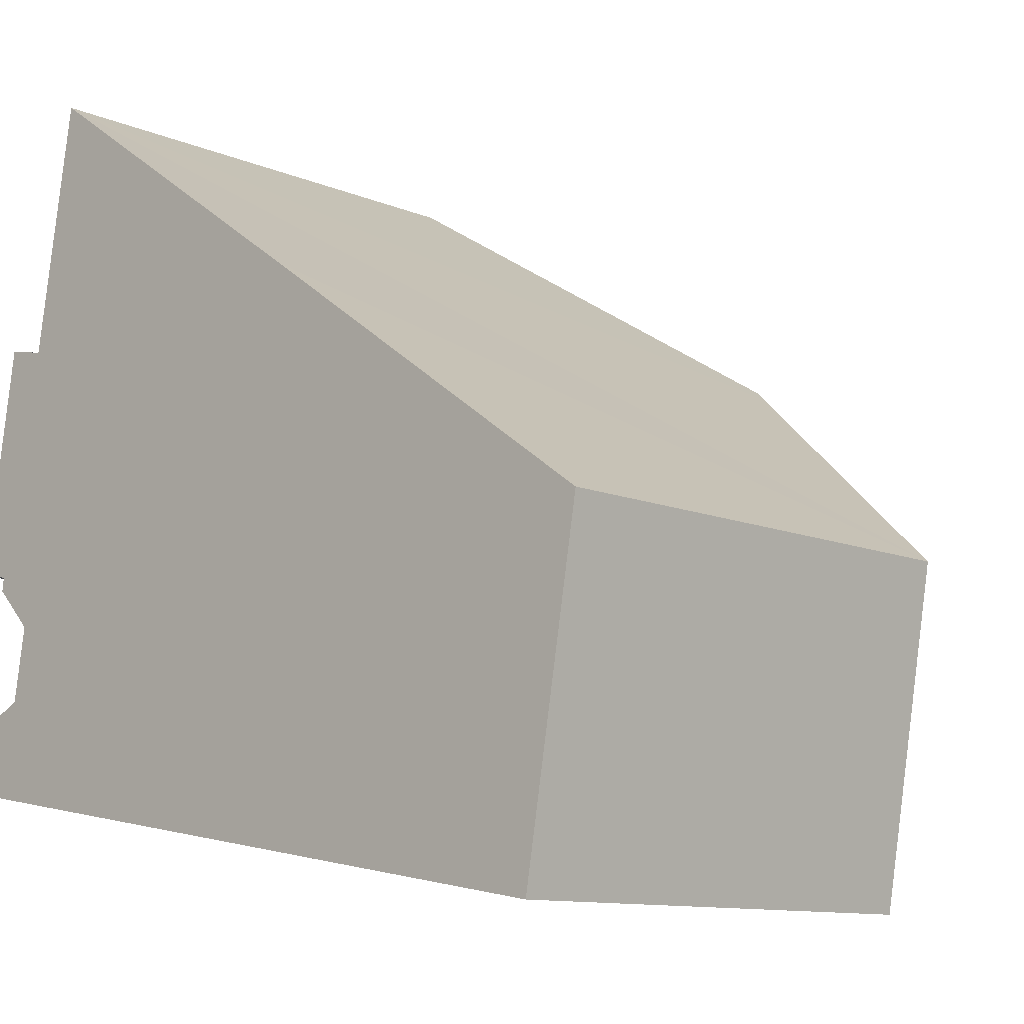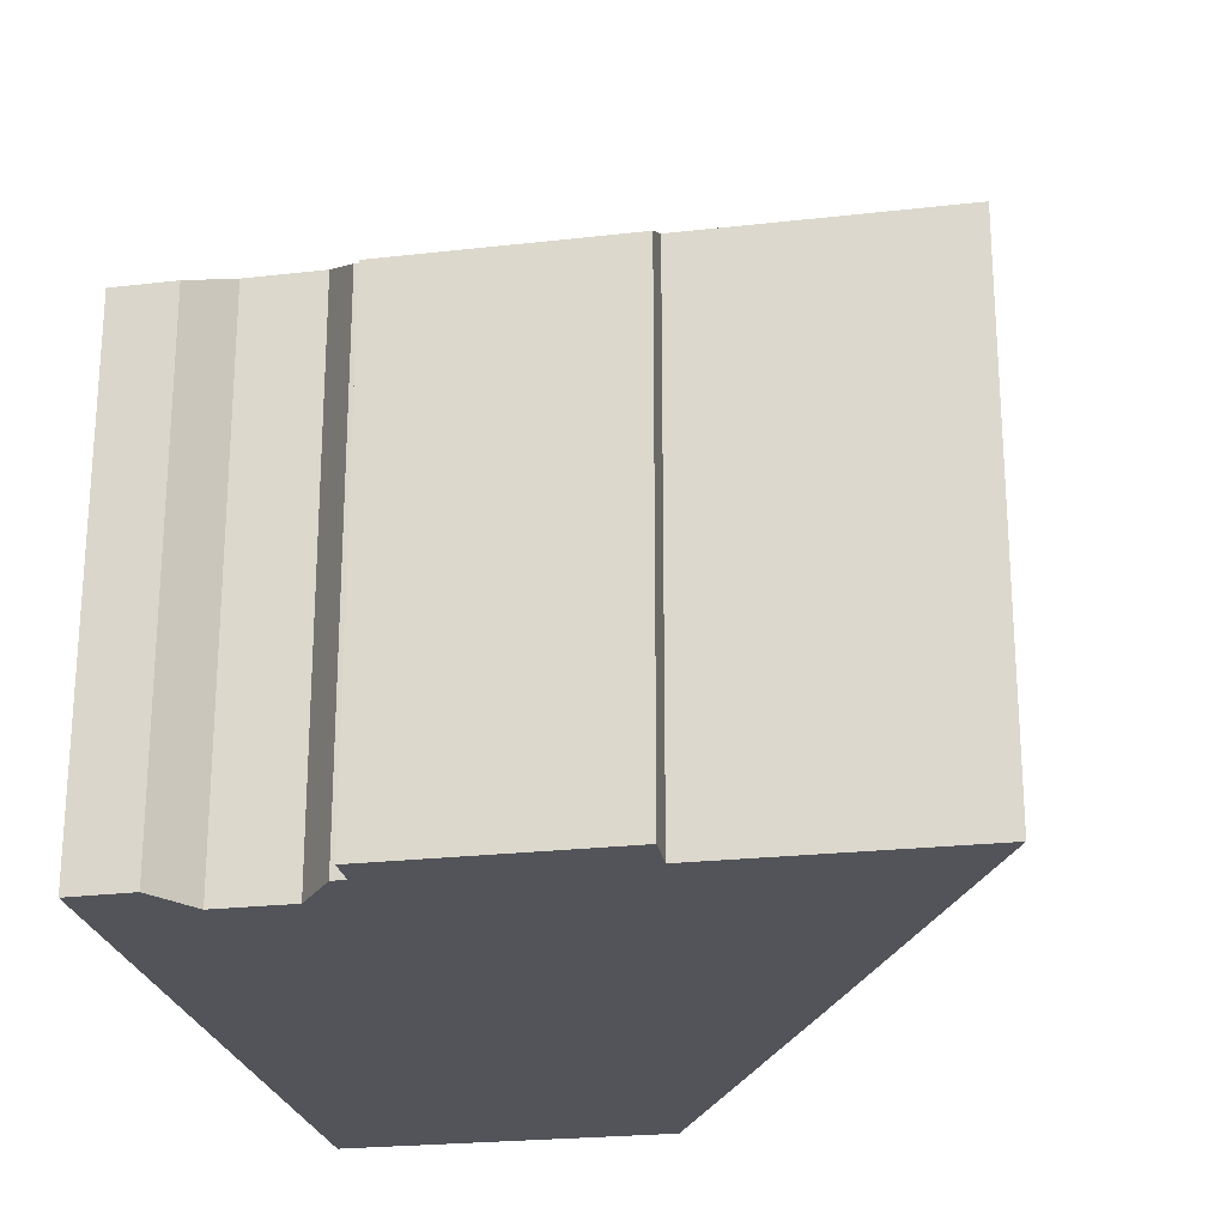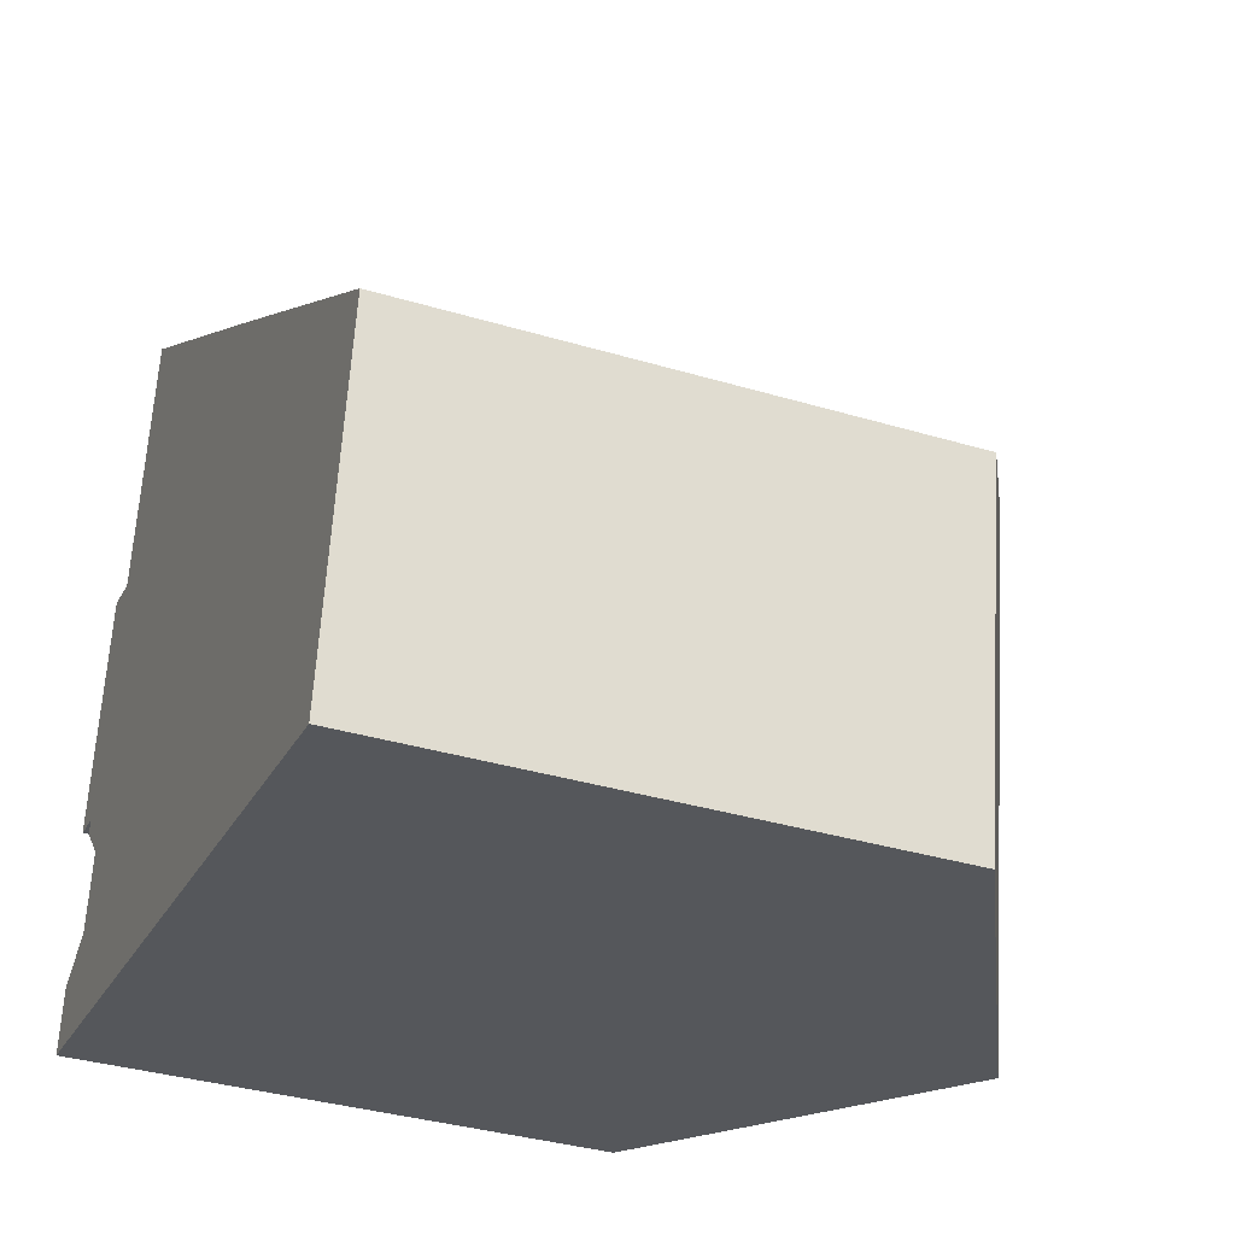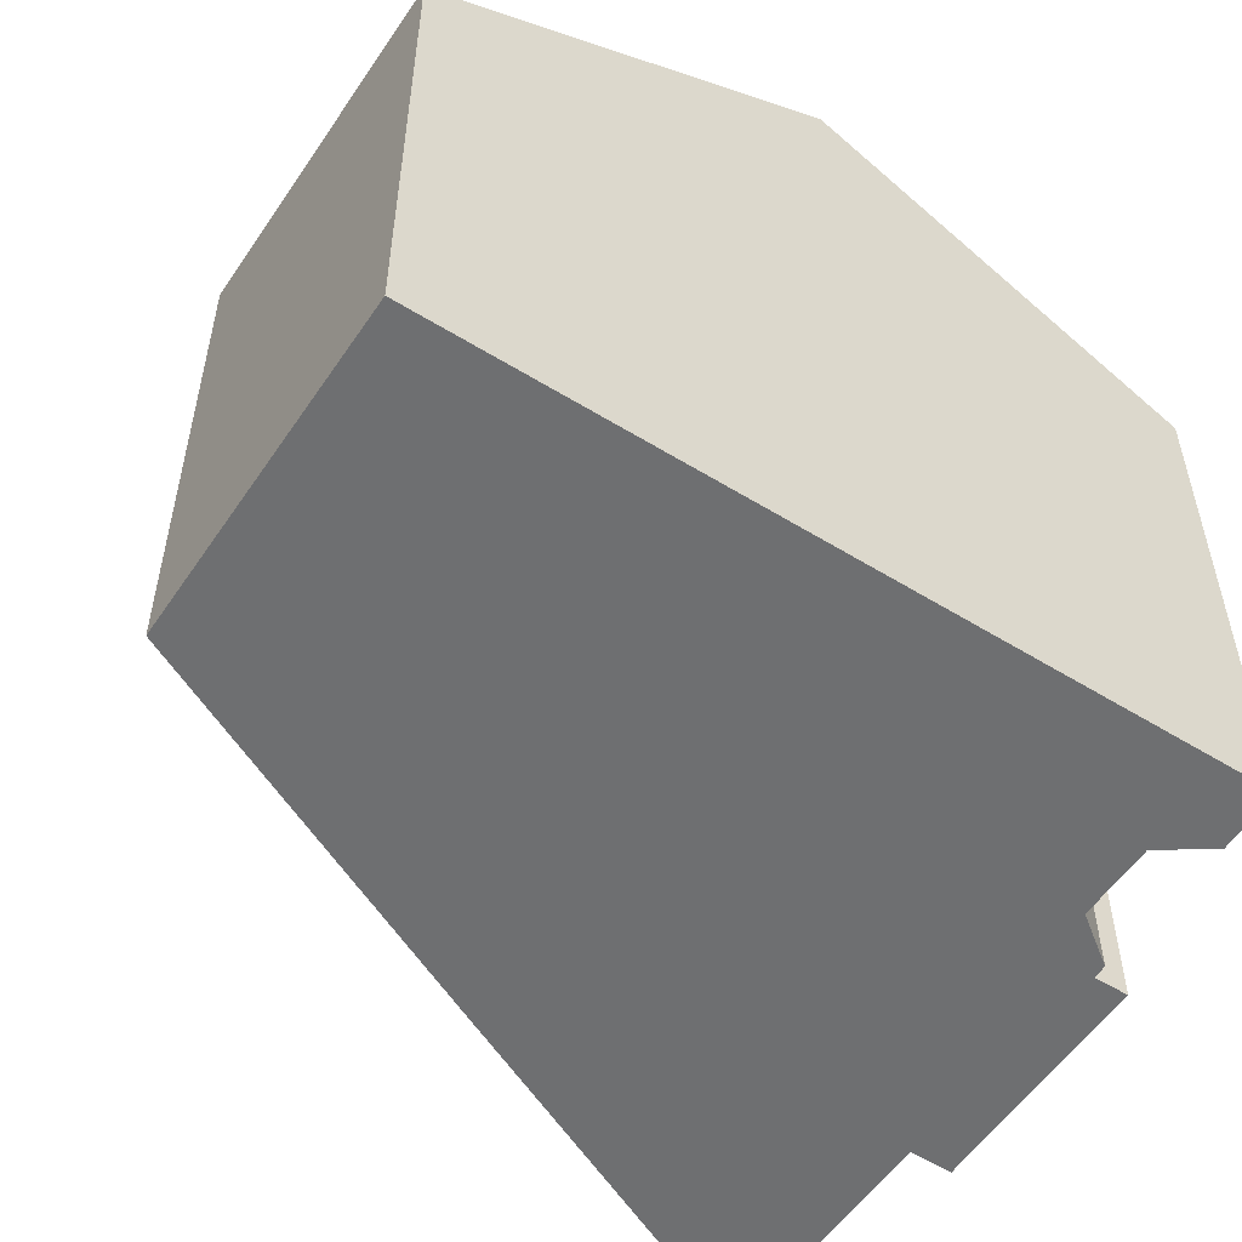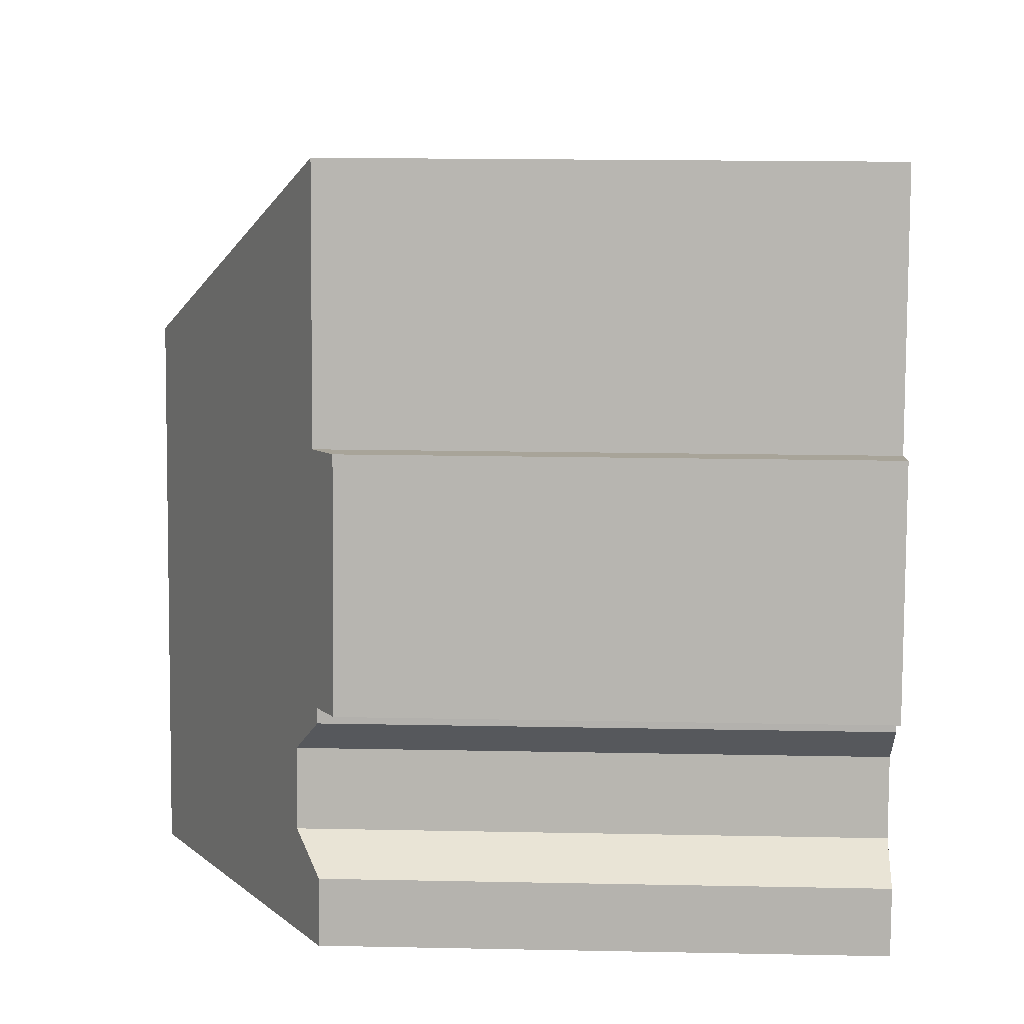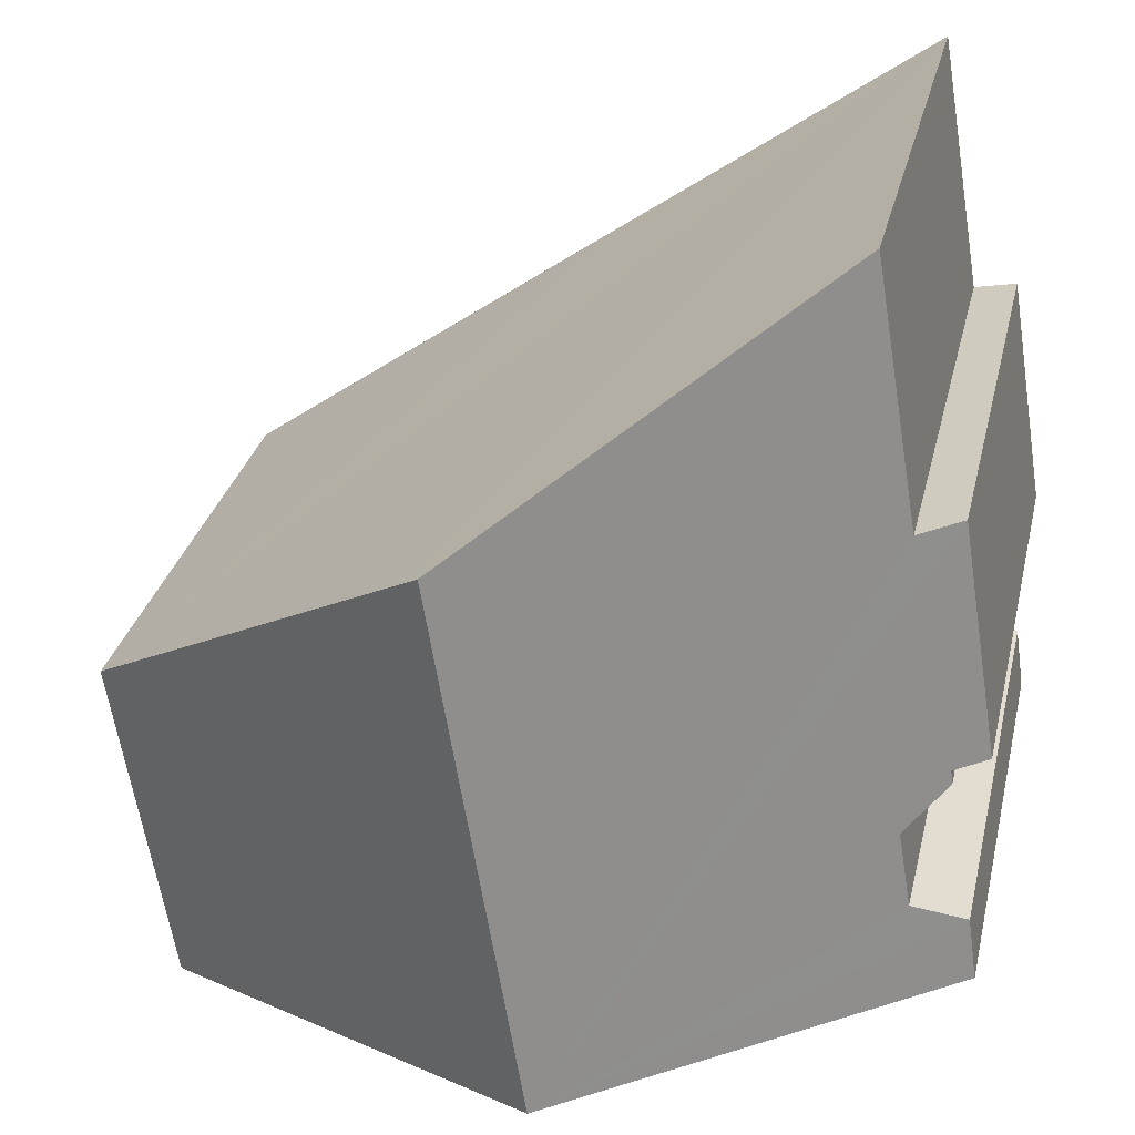
<metadata>
{"format":"obj","ext":"obj","renderer":"f3d","projection":"perspective","resolution":1024,"background":"white","views":[{"elev":-10.8,"azim":43.5,"up":"+Z"},{"elev":-23.9,"azim":-70.0,"up":"+Y"},{"elev":-35.4,"azim":68.3,"up":"+Z"},{"elev":-54.6,"azim":156.2,"up":"+Y"},{"elev":17.5,"azim":-87.7,"up":"+Z"},{"elev":29.3,"azim":-167.5,"up":"+Z"}]}
</metadata>
<code>
v  5.911 11.51 -0.98
v  13.21 8.034 3.279
v  12.31 8.056 -2.041
v  7.6 11.32 7.276
v  7.285 11.51 7.499
v  0.63 8.029 7.304
v  0.569 8.32 3.503
v  0.037 8.033 3.588
v  1.188 8.72 2.621
v  0.142 8.308 1.007
v  0 8.319 5.094e-16
v  0.99 8.718 1.414
v  1.302 8.392 7.18
v  1.976 8.4 11.25
v  0.541 8.324 3.279
v  0.99 -8.658e-17 1.414
v  0.142 -6.166e-17 1.007
v  1.188 -1.605e-16 2.621
v  0.541 -2.008e-16 3.279
v  0.569 -2.145e-16 3.503
v  0.037 -2.197e-16 3.588
v  0.63 -4.472e-16 7.304
v  1.976 -6.887e-16 11.25
v  1.302 -4.396e-16 7.18
v  0 0 0
v  12.31 1.25e-16 -2.041
v  5.911 6.001e-17 -0.98
v  7.285 -4.592e-16 7.499
v  13.21 -2.008e-16 3.279
v  7.6 -4.455e-16 7.276
g defaultobject
f 1 2 3
f 2 1 4
f 4 1 5
f 6 7 8
f 7 6 9
f 10 1 11
f 1 10 12
f 1 12 9
f 1 9 6
f 1 6 13
f 1 13 14
f 1 14 5
f 9 15 7
f 10 16 12
f 16 10 17
f 12 18 9
f 18 12 16
f 19 7 15
f 7 19 20
f 21 6 8
f 6 21 22
f 13 23 14
f 23 13 24
f 25 10 11
f 10 25 17
f 18 15 9
f 15 18 19
f 20 8 7
f 8 20 21
f 26 1 3
f 1 26 11
f 11 26 27
f 11 27 25
f 6 24 13
f 24 6 22
f 23 5 14
f 5 23 4
f 4 23 2
f 2 23 28
f 2 28 29
f 29 28 30
f 2 26 3
f 26 2 29
f 21 24 22
f 24 21 29
f 29 21 20
f 29 20 26
f 26 20 19
f 26 19 18
f 26 18 16
f 26 16 17
f 26 17 27
f 27 17 25
f 24 28 23
f 28 24 30
f 30 24 29

</code>
